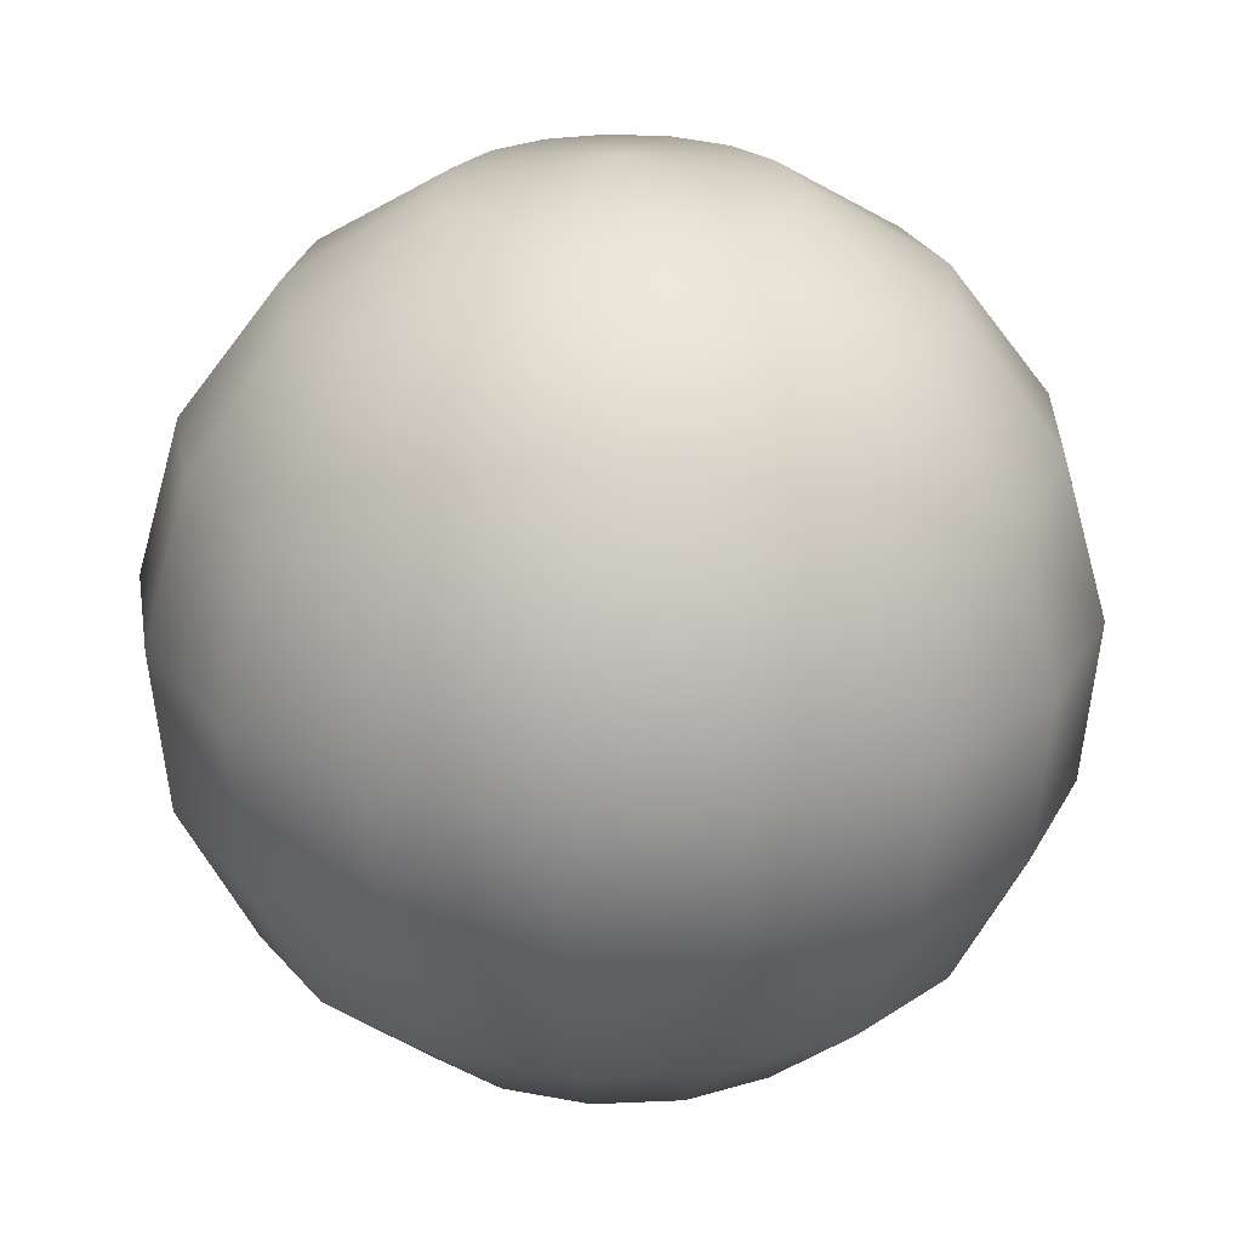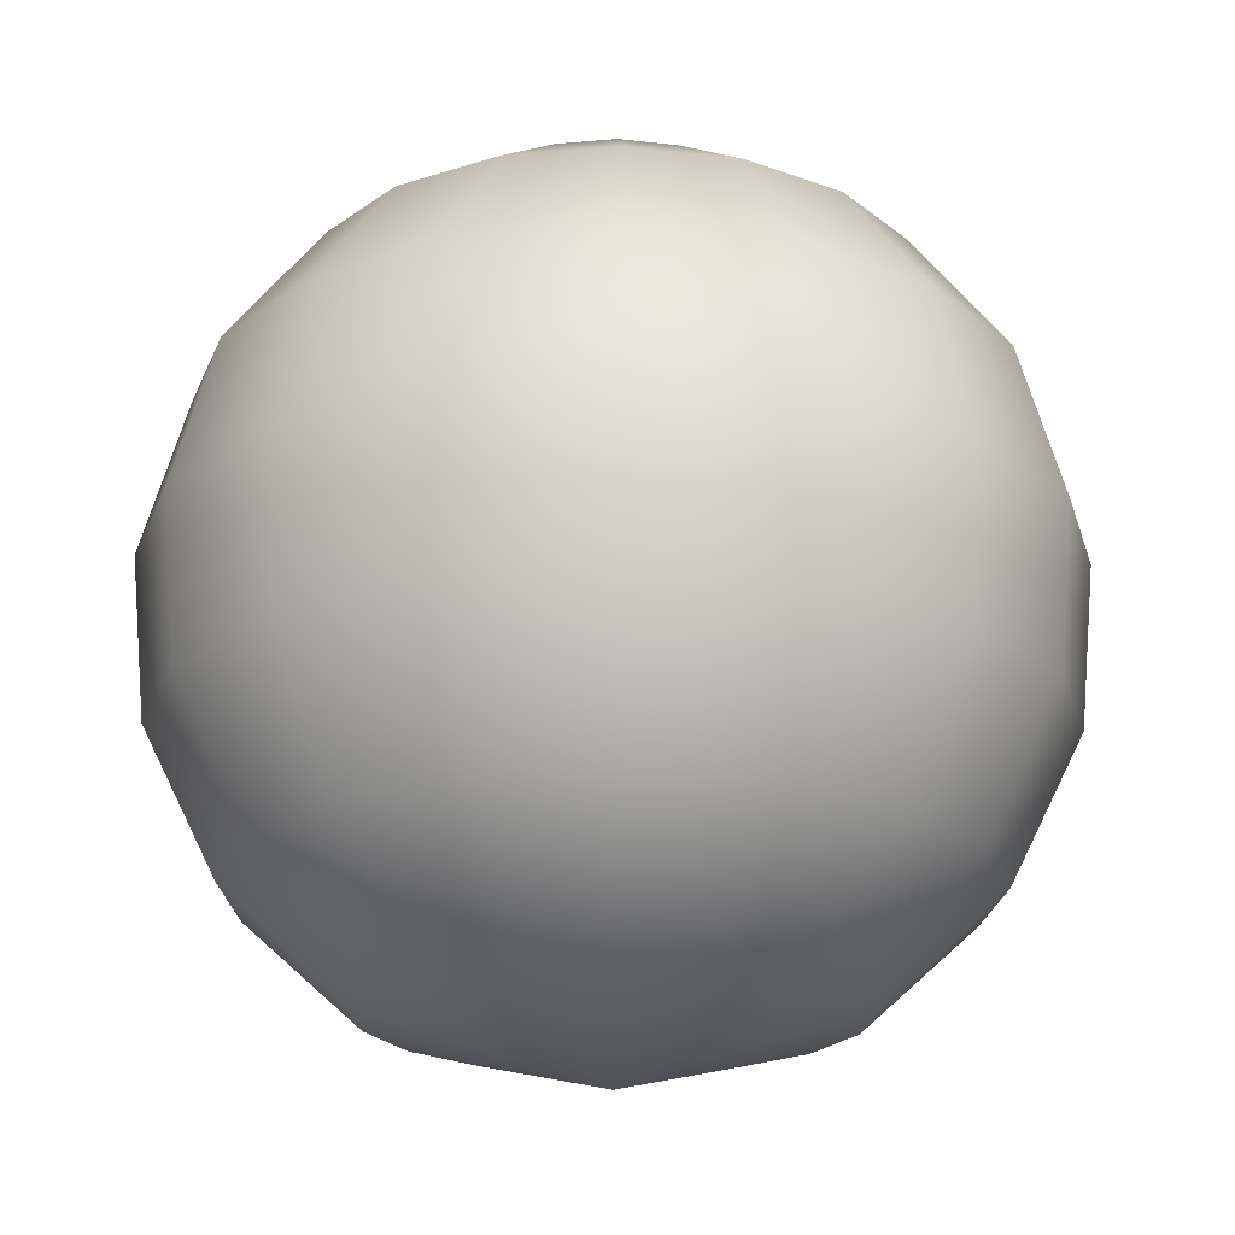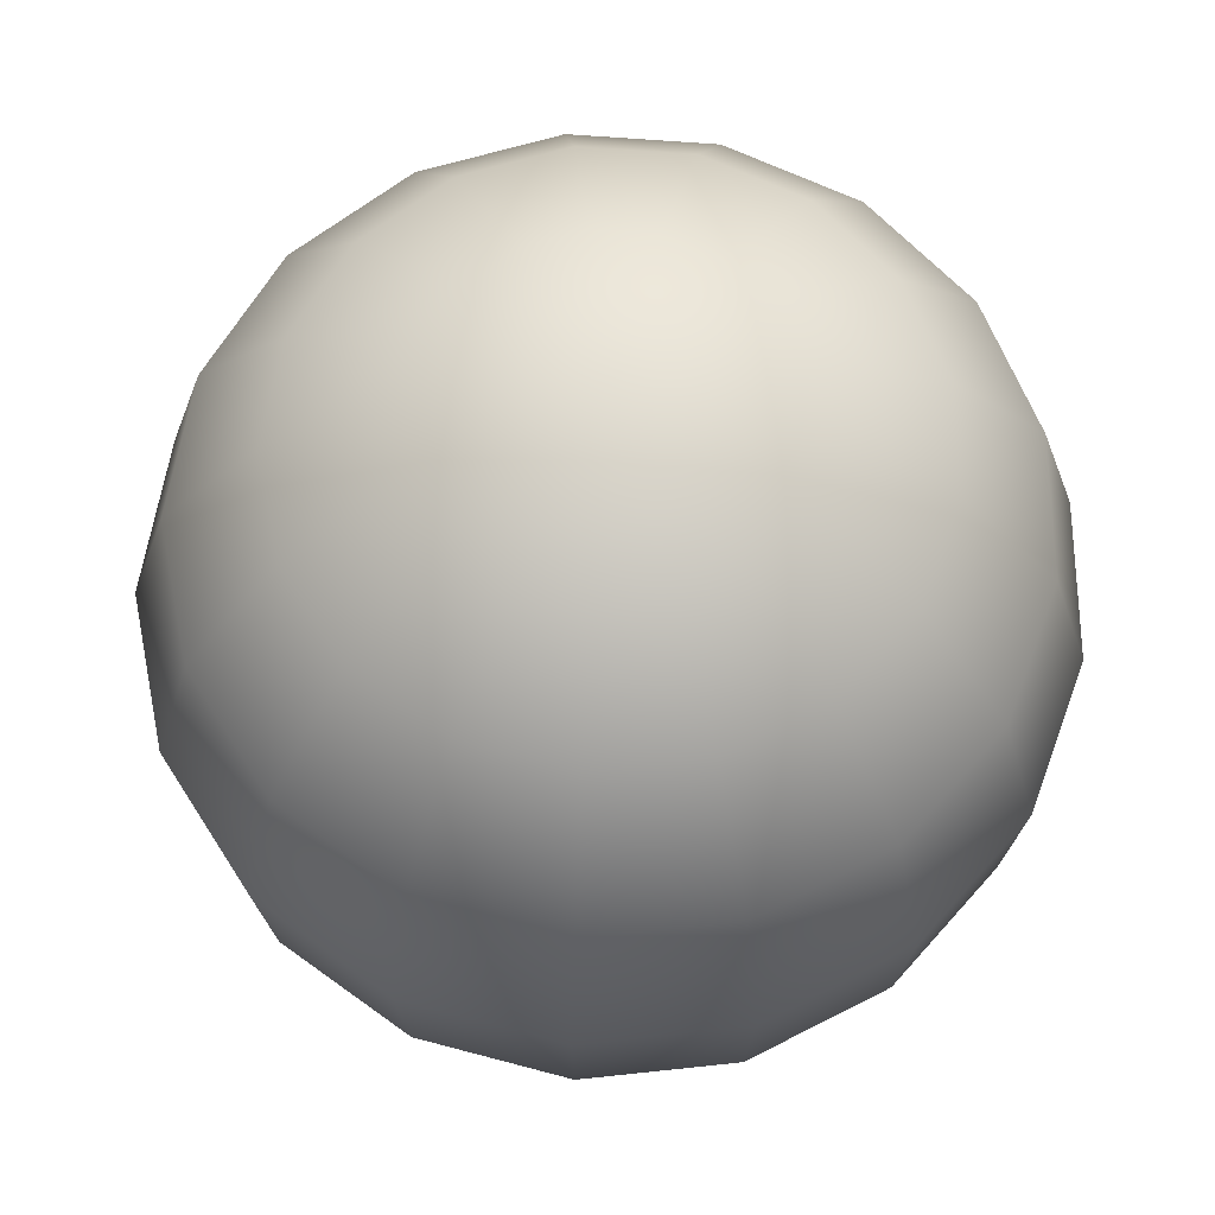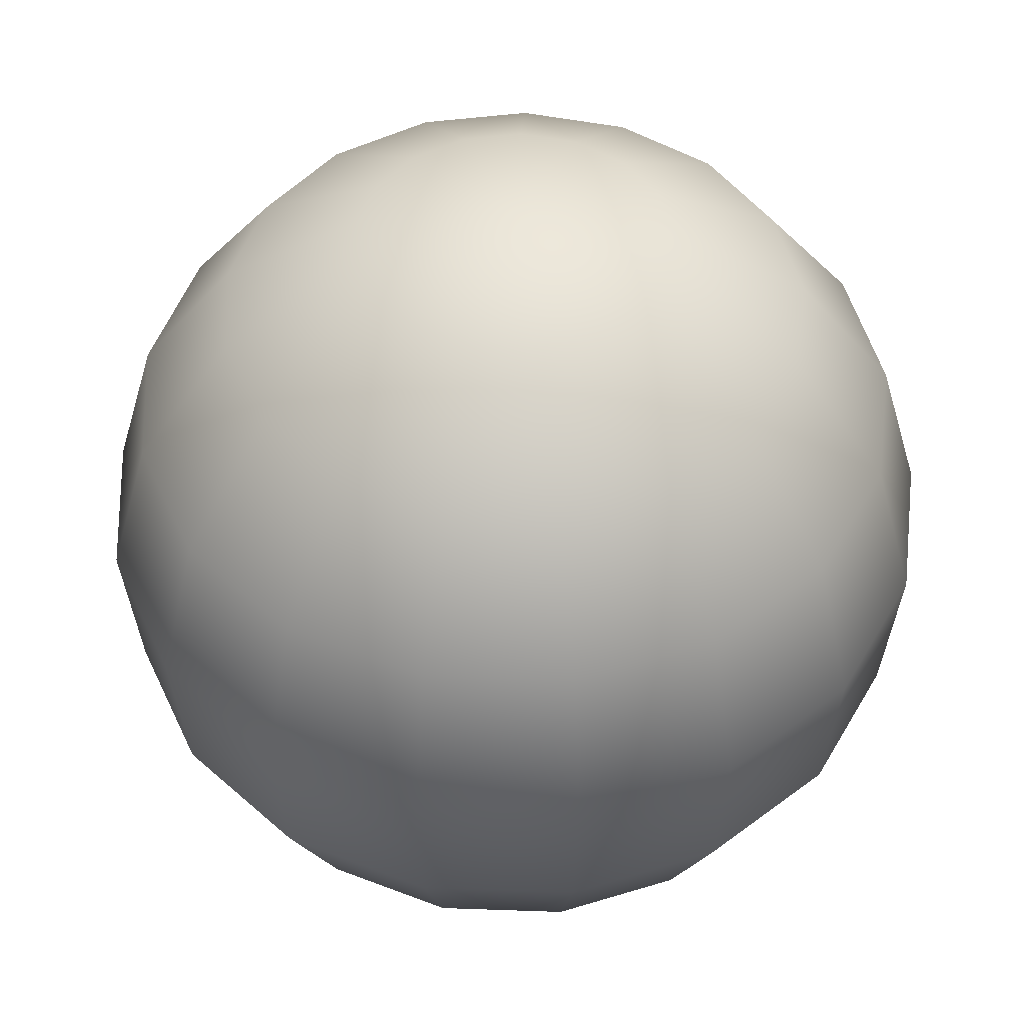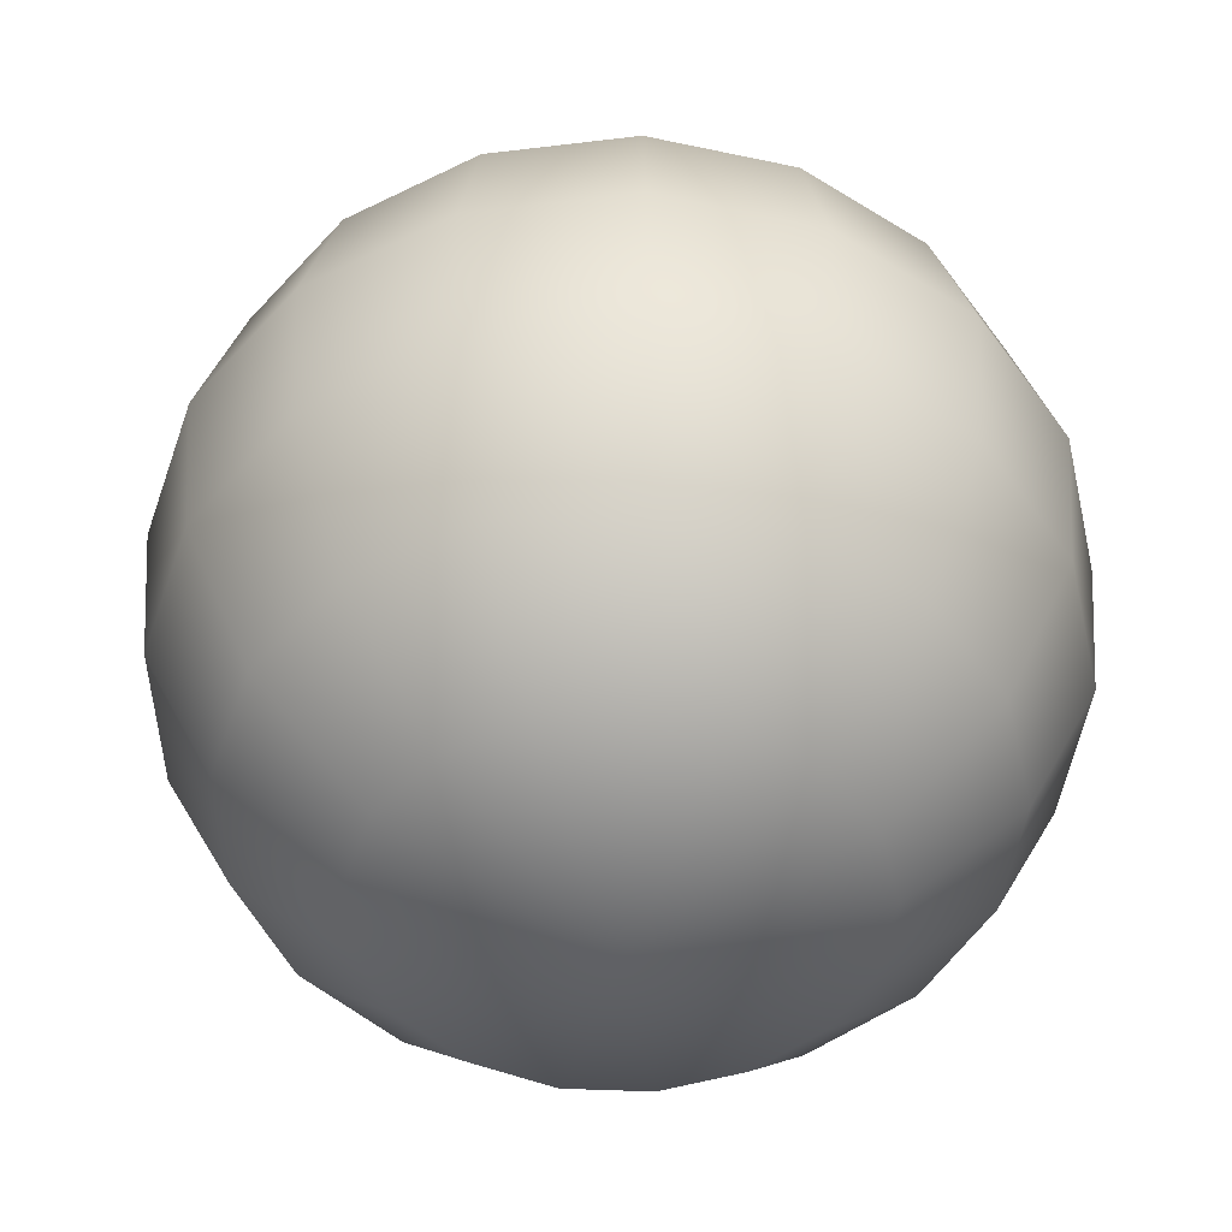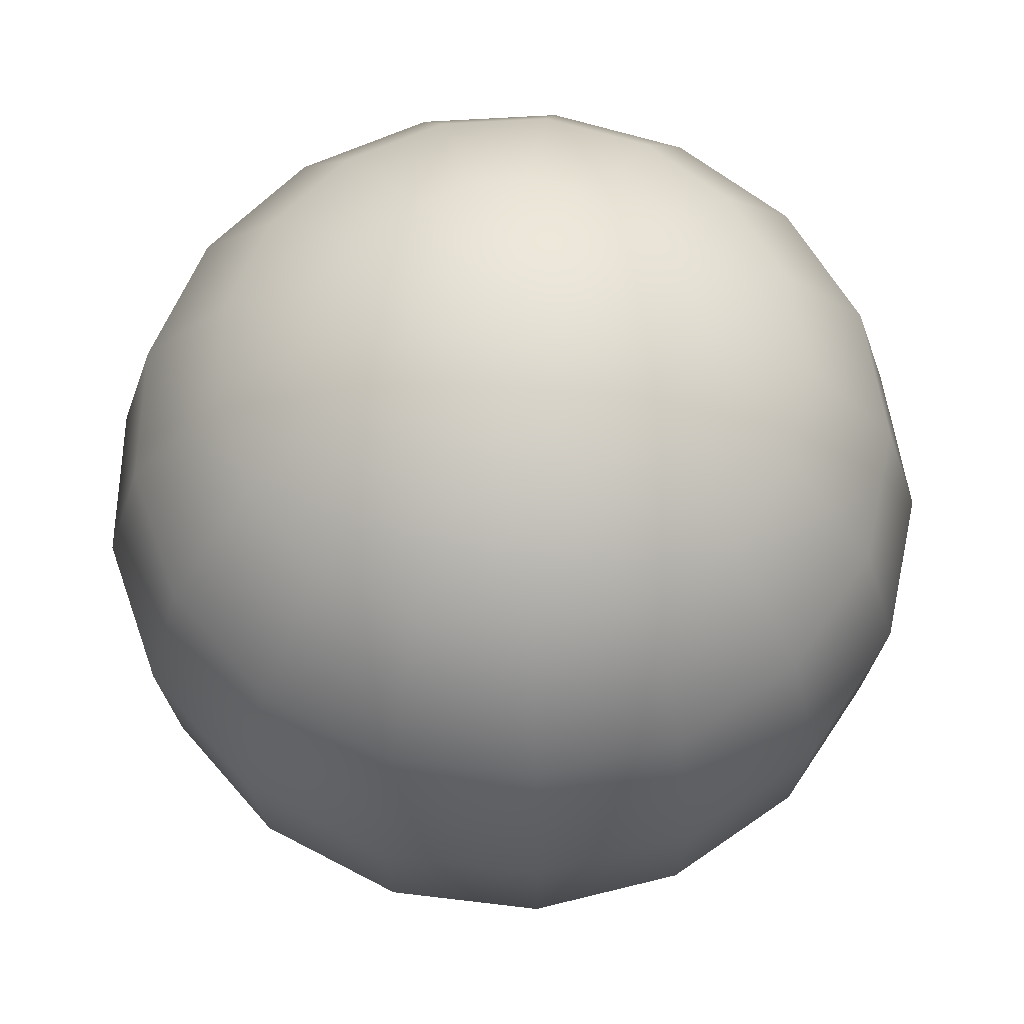
<metadata>
{"format":"obj","ext":"obj","renderer":"f3d","projection":"perspective","resolution":1024,"background":"white","views":[{"elev":25.8,"azim":165.3,"up":"+Y"},{"elev":-21.0,"azim":93.8,"up":"+Y"},{"elev":65.5,"azim":-133.2,"up":"+Y"},{"elev":48.0,"azim":-40.1,"up":"+Y"},{"elev":-48.6,"azim":-77.0,"up":"+Y"},{"elev":63.0,"azim":176.4,"up":"+Y"}]}
</metadata>
<code>
v  0 1.272 -0
v  -0 1.229 -0.2331
v  -0.0842 1.229 -0.2174
v  -0.1571 1.229 -0.1723
v  -0.2087 1.229 -0.1039
v  -0.2321 1.229 -0.0215
v  -0.2242 1.229 0.0638
v  -0.186 1.229 0.1405
v  -0.1227 1.229 0.1982
v  -0.0428 1.229 0.2292
v  0.0428 1.229 0.2292
v  0.1227 1.229 0.1982
v  0.186 1.229 0.1405
v  0.2242 1.229 0.0638
v  0.2321 1.229 -0.0215
v  0.2087 1.229 -0.1039
v  0.1571 1.229 -0.1723
v  0.0842 1.229 -0.2174
v  -0.1571 1.104 -0.4054
v  -0 1.104 -0.4348
v  -0.2929 1.104 -0.3213
v  -0.3892 1.104 -0.1938
v  -0.4329 1.104 -0.0401
v  -0.4182 1.104 0.119
v  -0.347 1.104 0.262
v  -0.2289 1.104 0.3697
v  -0.0799 1.104 0.4274
v  0.0799 1.104 0.4274
v  0.2289 1.104 0.3697
v  0.347 1.104 0.262
v  0.4182 1.104 0.119
v  0.4329 1.104 -0.0401
v  0.3892 1.104 -0.1938
v  0.2929 1.104 -0.3213
v  0.1571 1.104 -0.4054
v  -0.2087 0.9145 -0.5387
v  -0 0.9145 -0.5777
v  -0.3892 0.9145 -0.4269
v  -0.5171 0.9145 -0.2575
v  -0.5753 0.9145 -0.0533
v  -0.5557 0.9145 0.1581
v  -0.461 0.9145 0.3482
v  -0.3041 0.9145 0.4912
v  -0.1062 0.9145 0.5679
v  0.1062 0.9145 0.5679
v  0.3041 0.9145 0.4912
v  0.461 0.9145 0.3482
v  0.5557 0.9145 0.1581
v  0.5752 0.9145 -0.0533
v  0.5171 0.9145 -0.2575
v  0.3892 0.9145 -0.4269
v  0.2087 0.9145 -0.5387
v  -0.2321 0.6864 -0.5992
v  -0 0.6864 -0.6426
v  -0.4329 0.6864 -0.4749
v  -0.5752 0.6864 -0.2864
v  -0.6399 0.6864 -0.0593
v  -0.6181 0.6864 0.1759
v  -0.5128 0.6864 0.3873
v  -0.3383 0.6864 0.5464
v  -0.1181 0.6864 0.6317
v  0.1181 0.6864 0.6317
v  0.3383 0.6864 0.5464
v  0.5128 0.6864 0.3873
v  0.6181 0.6864 0.1759
v  0.6399 0.6864 -0.0593
v  0.5752 0.6864 -0.2864
v  0.4329 0.6864 -0.4749
v  0.2321 0.6864 -0.5992
v  -0.2242 0.4502 -0.5788
v  -0 0.4502 -0.6207
v  -0.4182 0.4502 -0.4587
v  -0.5557 0.4502 -0.2767
v  -0.6181 0.4502 -0.0573
v  -0.597 0.4502 0.1699
v  -0.4954 0.4502 0.3741
v  -0.3268 0.4502 0.5278
v  -0.1141 0.4502 0.6102
v  0.1141 0.4502 0.6102
v  0.3268 0.4502 0.5278
v  0.4954 0.4502 0.3741
v  0.597 0.4502 0.1699
v  0.6181 0.4502 -0.0573
v  0.5557 0.4502 -0.2767
v  0.4182 0.4502 -0.4587
v  0.2242 0.4502 -0.5788
v  -0.186 0.2379 -0.4802
v  -0 0.2379 -0.515
v  -0.347 0.2379 -0.3806
v  -0.461 0.2379 -0.2296
v  -0.5128 0.2379 -0.0475
v  -0.4954 0.2379 0.1409
v  -0.411 0.2379 0.3104
v  -0.2711 0.2379 0.4379
v  -0.0946 0.2379 0.5062
v  0.0946 0.2379 0.5062
v  0.2711 0.2379 0.4379
v  0.411 0.2379 0.3104
v  0.4954 0.2379 0.1409
v  0.5128 0.2379 -0.0475
v  0.461 0.2379 -0.2296
v  0.347 0.2379 -0.3806
v  0.186 0.2379 -0.4802
v  -0.1227 0.0781 -0.3168
v  -0 0.0781 -0.3397
v  -0.2289 0.0781 -0.2511
v  -0.3041 0.0781 -0.1514
v  -0.3383 0.0781 -0.0313
v  -0.3268 0.0781 0.093
v  -0.2711 0.0781 0.2047
v  -0.1789 0.0781 0.2889
v  -0.0624 0.0781 0.334
v  0.0624 0.0781 0.334
v  0.1789 0.0781 0.2889
v  0.2711 0.0781 0.2047
v  0.3268 0.0781 0.093
v  0.3383 0.0781 -0.0313
v  0.3041 0.0781 -0.1514
v  0.2289 0.0781 -0.2511
v  0.1227 0.0781 -0.3168
v  0 -0.0186 -0
g Sphere001
f 1 2 3
f 1 3 4
f 1 4 5
f 1 5 6
f 1 6 7
f 1 7 8
f 1 8 9
f 1 9 10
f 1 10 11
f 1 11 12
f 1 12 13
f 1 13 14
f 1 14 15
f 1 15 16
f 1 16 17
f 1 17 18
f 1 18 2
f 19 3 2
f 2 20 19
f 21 4 3
f 3 19 21
f 22 5 4
f 4 21 22
f 23 6 5
f 5 22 23
f 24 7 6
f 6 23 24
f 25 8 7
f 7 24 25
f 26 9 8
f 8 25 26
f 27 10 9
f 9 26 27
f 28 11 10
f 10 27 28
f 29 12 11
f 11 28 29
f 30 13 12
f 12 29 30
f 31 14 13
f 13 30 31
f 32 15 14
f 14 31 32
f 33 16 15
f 15 32 33
f 34 17 16
f 16 33 34
f 35 18 17
f 17 34 35
f 20 2 18
f 18 35 20
f 36 19 20
f 20 37 36
f 38 21 19
f 19 36 38
f 39 22 21
f 21 38 39
f 40 23 22
f 22 39 40
f 41 24 23
f 23 40 41
f 42 25 24
f 24 41 42
f 43 26 25
f 25 42 43
f 44 27 26
f 26 43 44
f 45 28 27
f 27 44 45
f 46 29 28
f 28 45 46
f 47 30 29
f 29 46 47
f 48 31 30
f 30 47 48
f 49 32 31
f 31 48 49
f 50 33 32
f 32 49 50
f 51 34 33
f 33 50 51
f 52 35 34
f 34 51 52
f 37 20 35
f 35 52 37
f 53 36 37
f 37 54 53
f 55 38 36
f 36 53 55
f 56 39 38
f 38 55 56
f 57 40 39
f 39 56 57
f 58 41 40
f 40 57 58
f 59 42 41
f 41 58 59
f 60 43 42
f 42 59 60
f 61 44 43
f 43 60 61
f 62 45 44
f 44 61 62
f 63 46 45
f 45 62 63
f 64 47 46
f 46 63 64
f 65 48 47
f 47 64 65
f 66 49 48
f 48 65 66
f 67 50 49
f 49 66 67
f 68 51 50
f 50 67 68
f 69 52 51
f 51 68 69
f 54 37 52
f 52 69 54
f 70 53 54
f 54 71 70
f 72 55 53
f 53 70 72
f 73 56 55
f 55 72 73
f 74 57 56
f 56 73 74
f 75 58 57
f 57 74 75
f 76 59 58
f 58 75 76
f 77 60 59
f 59 76 77
f 78 61 60
f 60 77 78
f 79 62 61
f 61 78 79
f 80 63 62
f 62 79 80
f 81 64 63
f 63 80 81
f 82 65 64
f 64 81 82
f 83 66 65
f 65 82 83
f 84 67 66
f 66 83 84
f 85 68 67
f 67 84 85
f 86 69 68
f 68 85 86
f 71 54 69
f 69 86 71
f 87 70 71
f 71 88 87
f 89 72 70
f 70 87 89
f 90 73 72
f 72 89 90
f 91 74 73
f 73 90 91
f 92 75 74
f 74 91 92
f 93 76 75
f 75 92 93
f 94 77 76
f 76 93 94
f 95 78 77
f 77 94 95
f 96 79 78
f 78 95 96
f 97 80 79
f 79 96 97
f 98 81 80
f 80 97 98
f 99 82 81
f 81 98 99
f 100 83 82
f 82 99 100
f 101 84 83
f 83 100 101
f 102 85 84
f 84 101 102
f 103 86 85
f 85 102 103
f 88 71 86
f 86 103 88
f 104 87 88
f 88 105 104
f 106 89 87
f 87 104 106
f 107 90 89
f 89 106 107
f 108 91 90
f 90 107 108
f 109 92 91
f 91 108 109
f 110 93 92
f 92 109 110
f 111 94 93
f 93 110 111
f 112 95 94
f 94 111 112
f 113 96 95
f 95 112 113
f 114 97 96
f 96 113 114
f 115 98 97
f 97 114 115
f 116 99 98
f 98 115 116
f 117 100 99
f 99 116 117
f 118 101 100
f 100 117 118
f 119 102 101
f 101 118 119
f 120 103 102
f 102 119 120
f 105 88 103
f 103 120 105
f 121 104 105
f 121 106 104
f 121 107 106
f 121 108 107
f 121 109 108
f 121 110 109
f 121 111 110
f 121 112 111
f 121 113 112
f 121 114 113
f 121 115 114
f 121 116 115
f 121 117 116
f 121 118 117
f 121 119 118
f 121 120 119
f 121 105 120

</code>
